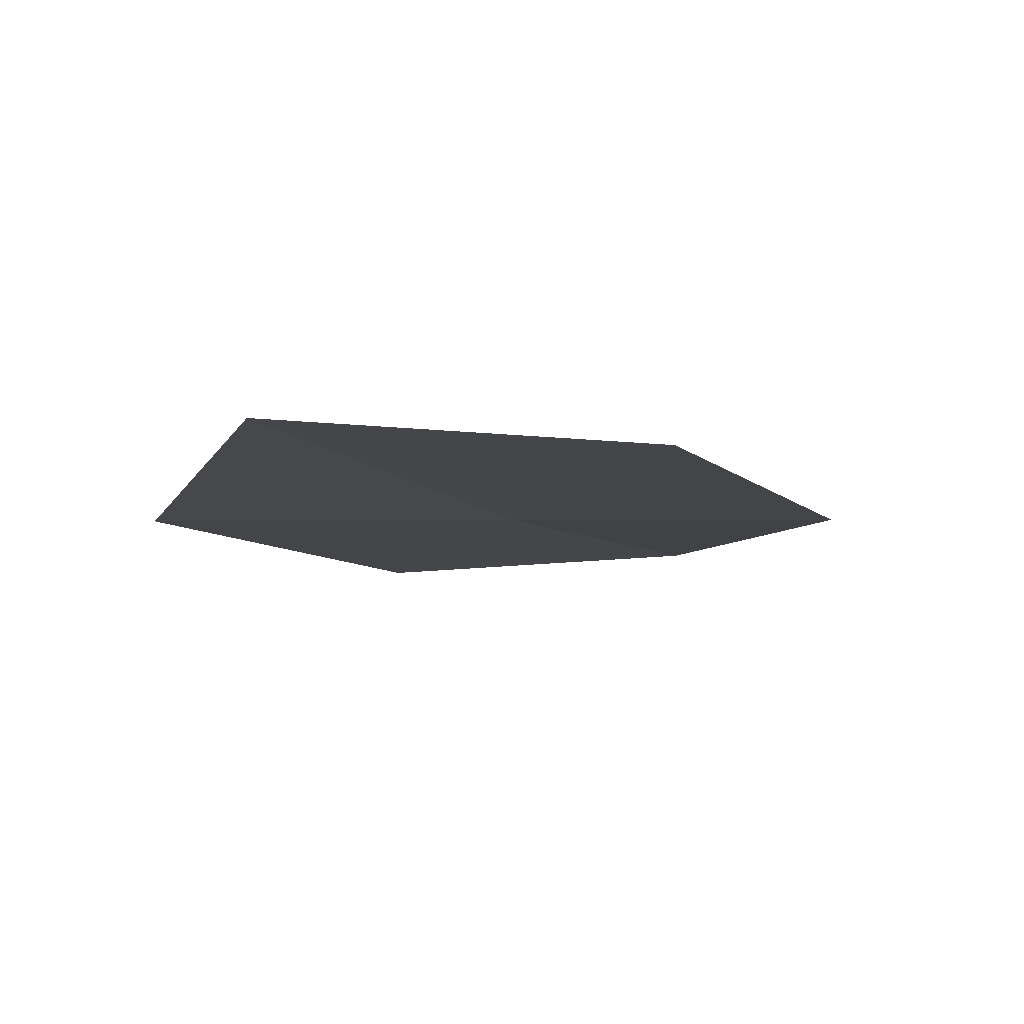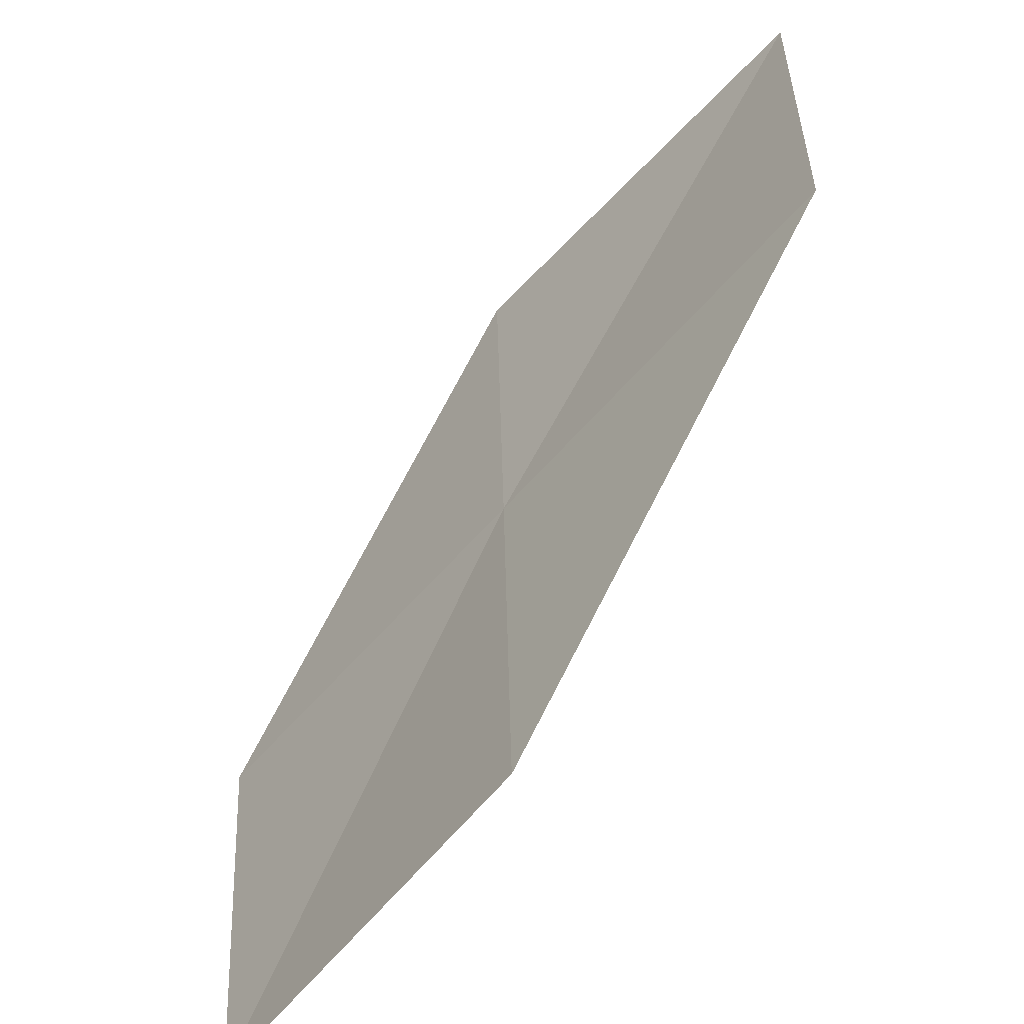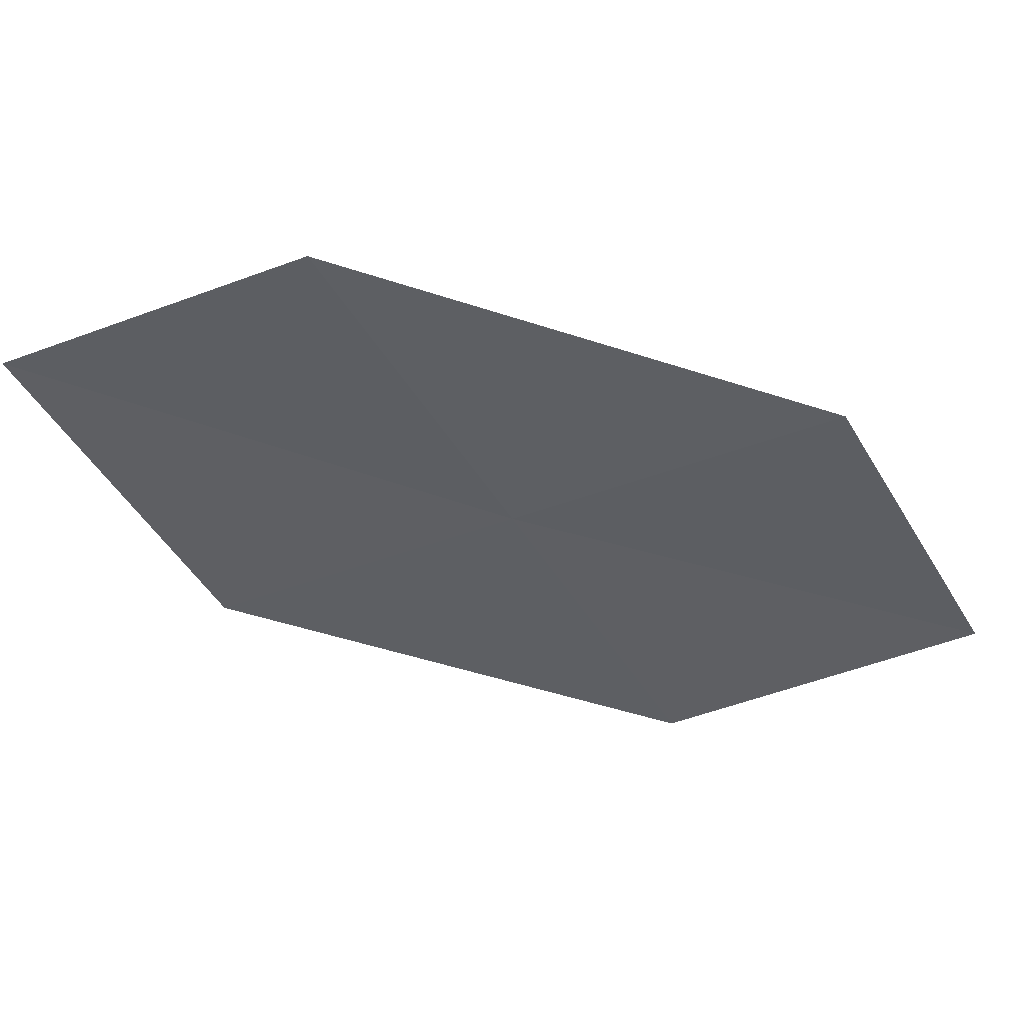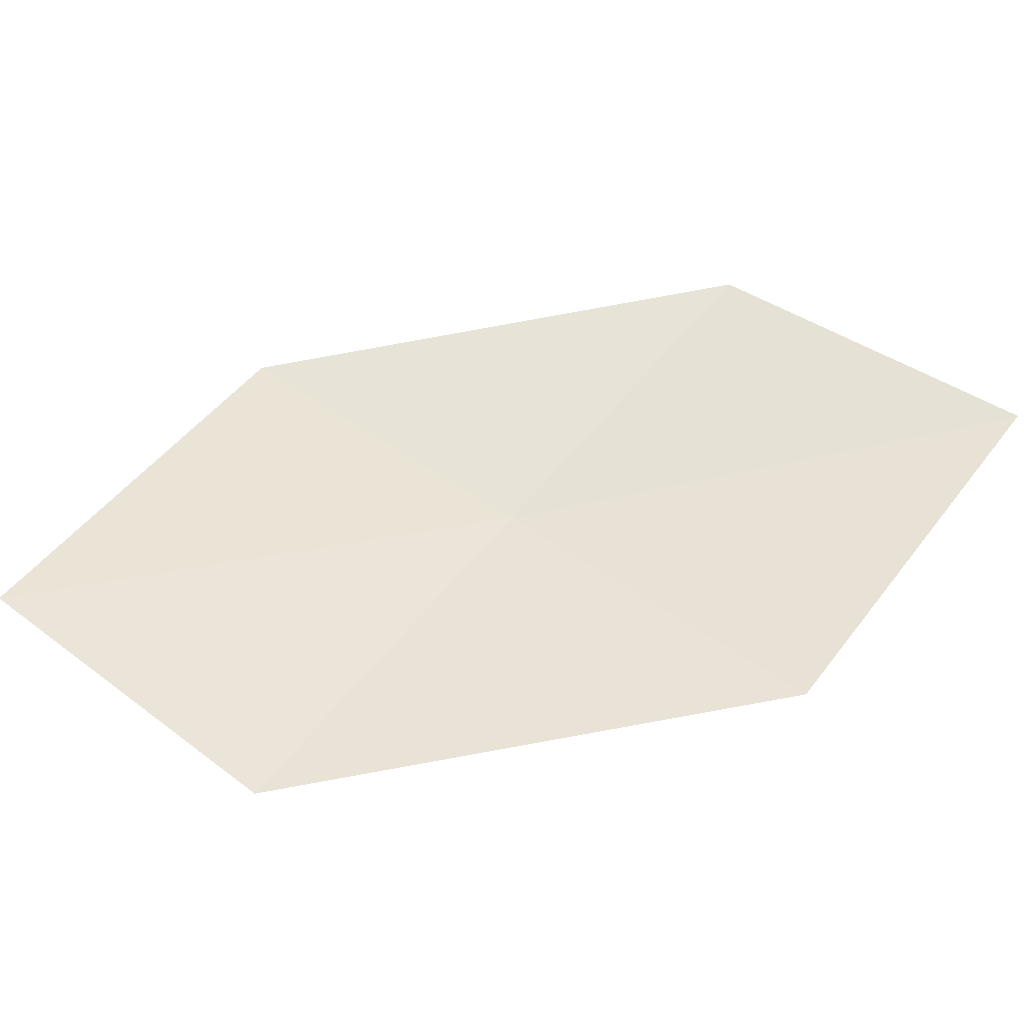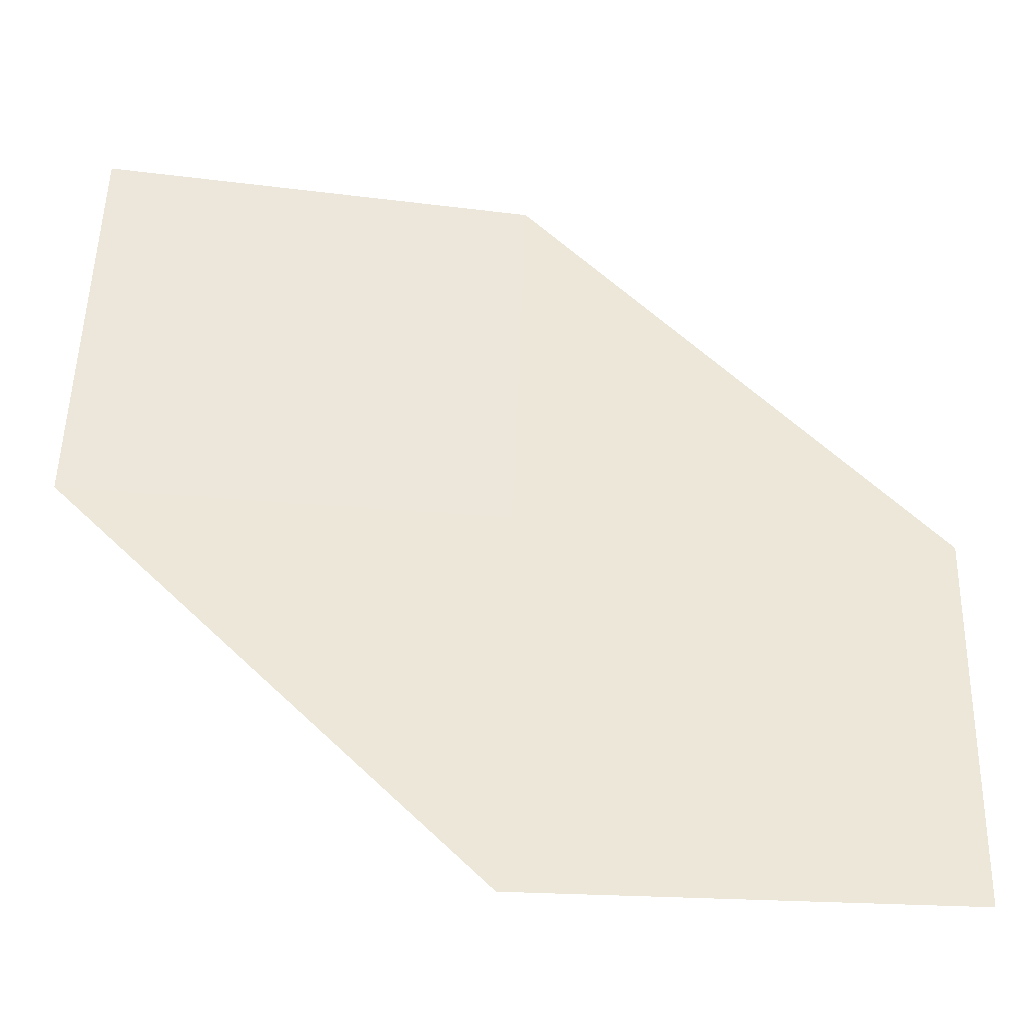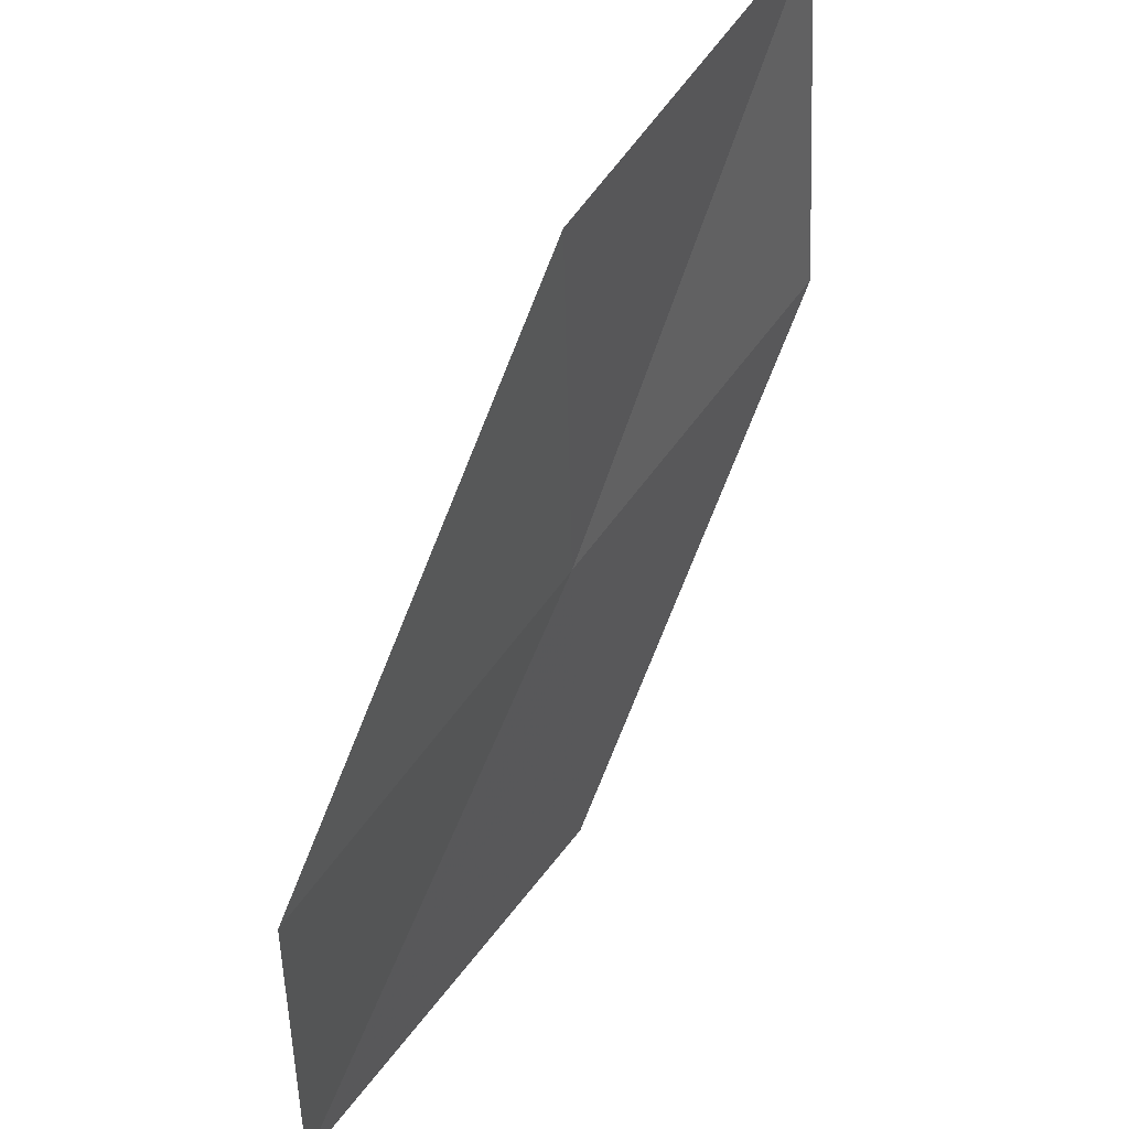
<metadata>
{"format":"obj","ext":"obj","renderer":"f3d","projection":"perspective","resolution":1024,"background":"white","views":[{"elev":-0.4,"azim":69.4,"up":"+Y"},{"elev":-55.5,"azim":60.0,"up":"+Z"},{"elev":-32.1,"azim":118.0,"up":"+Y"},{"elev":44.5,"azim":-51.7,"up":"+Y"},{"elev":-36.8,"azim":-177.4,"up":"+Z"},{"elev":48.6,"azim":-49.2,"up":"+Z"}]}
</metadata>
<code>
v 18.89 18 31.17
v 18.94 18 29.83
v 20.32 18.22 31.17
v 20.27 18.29 32.51
v 18.84 17.99 32.51
v 17.5 17.84 29.83
v 17.46 17.77 31.17
f 1 3 2
f 1 4 3
f 1 5 4
f 1 2 6
f 1 6 7
f 1 7 5

</code>
